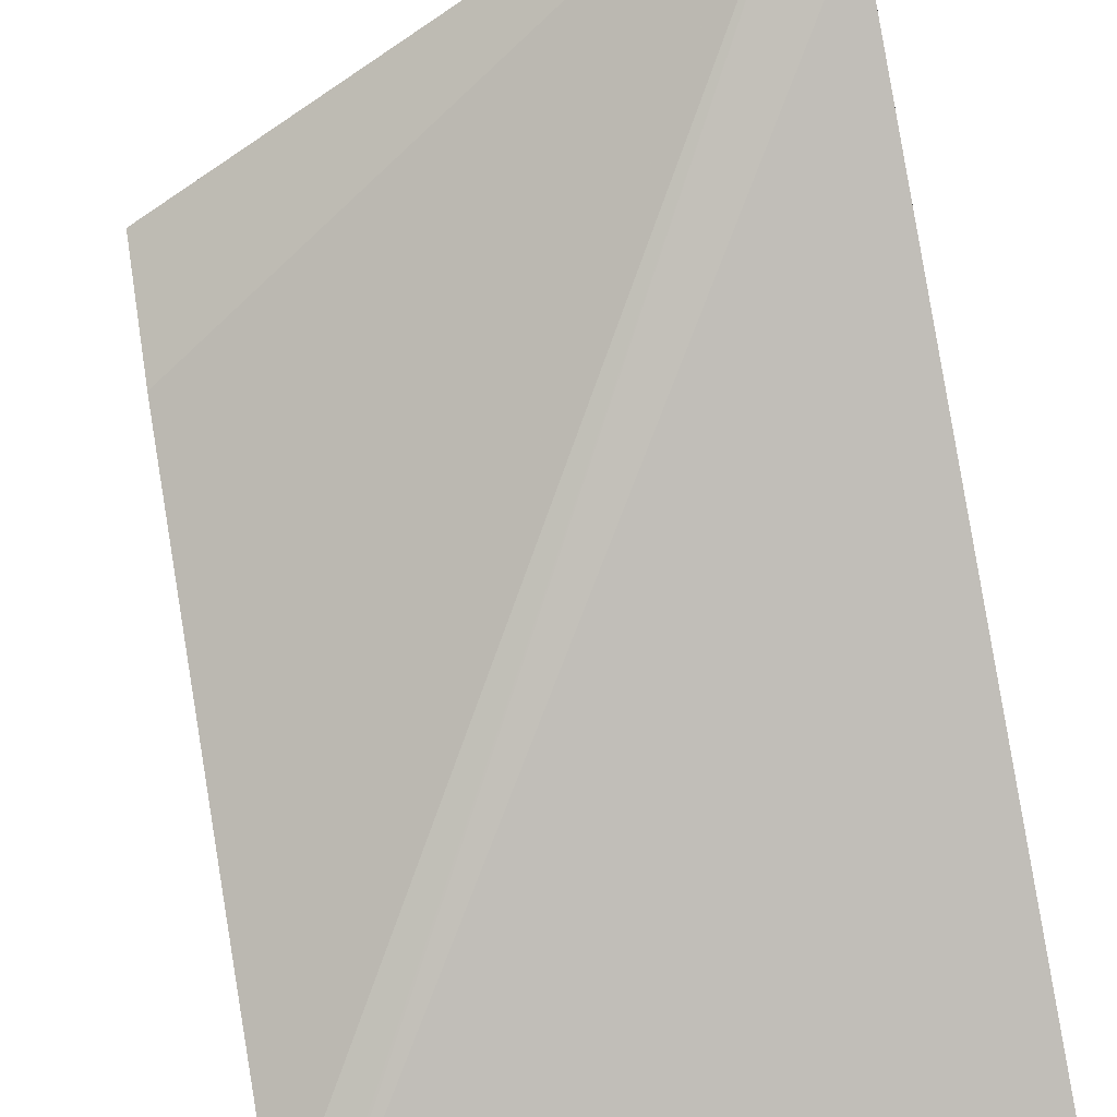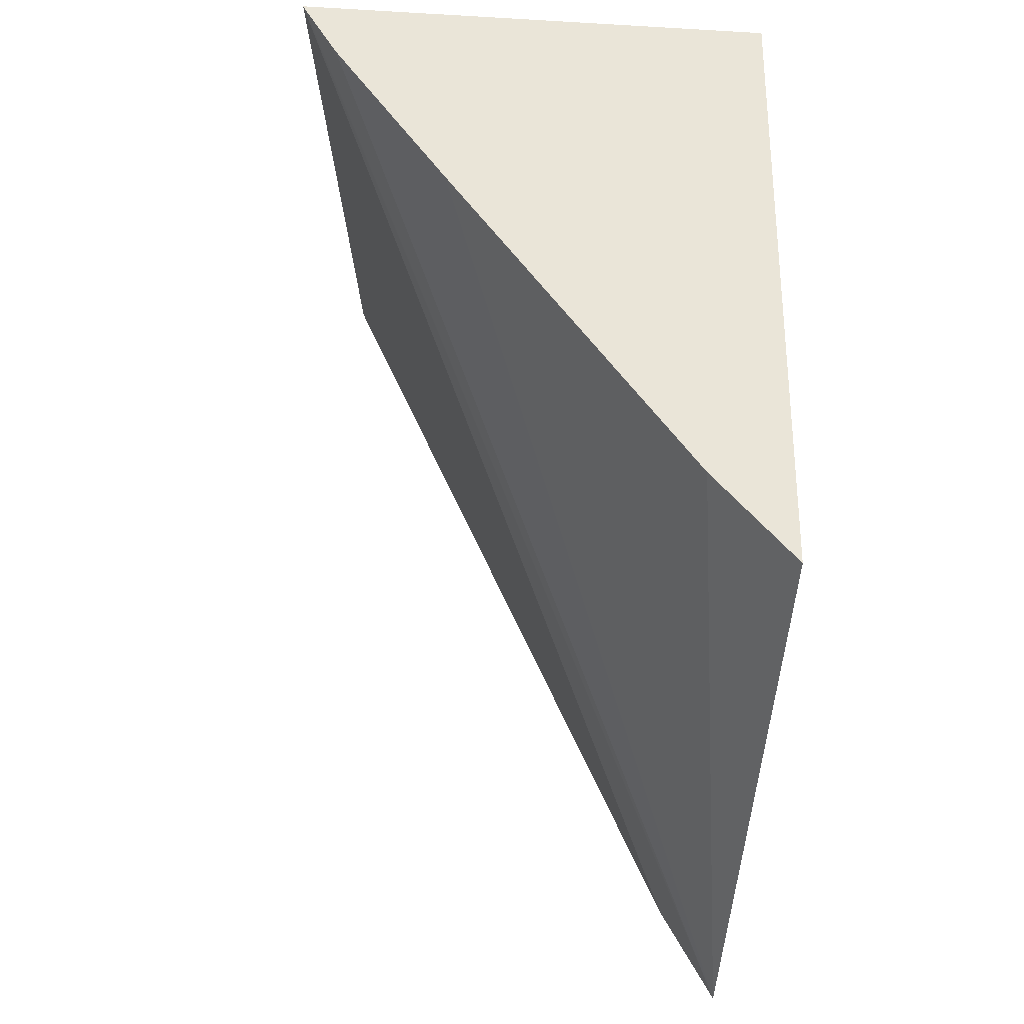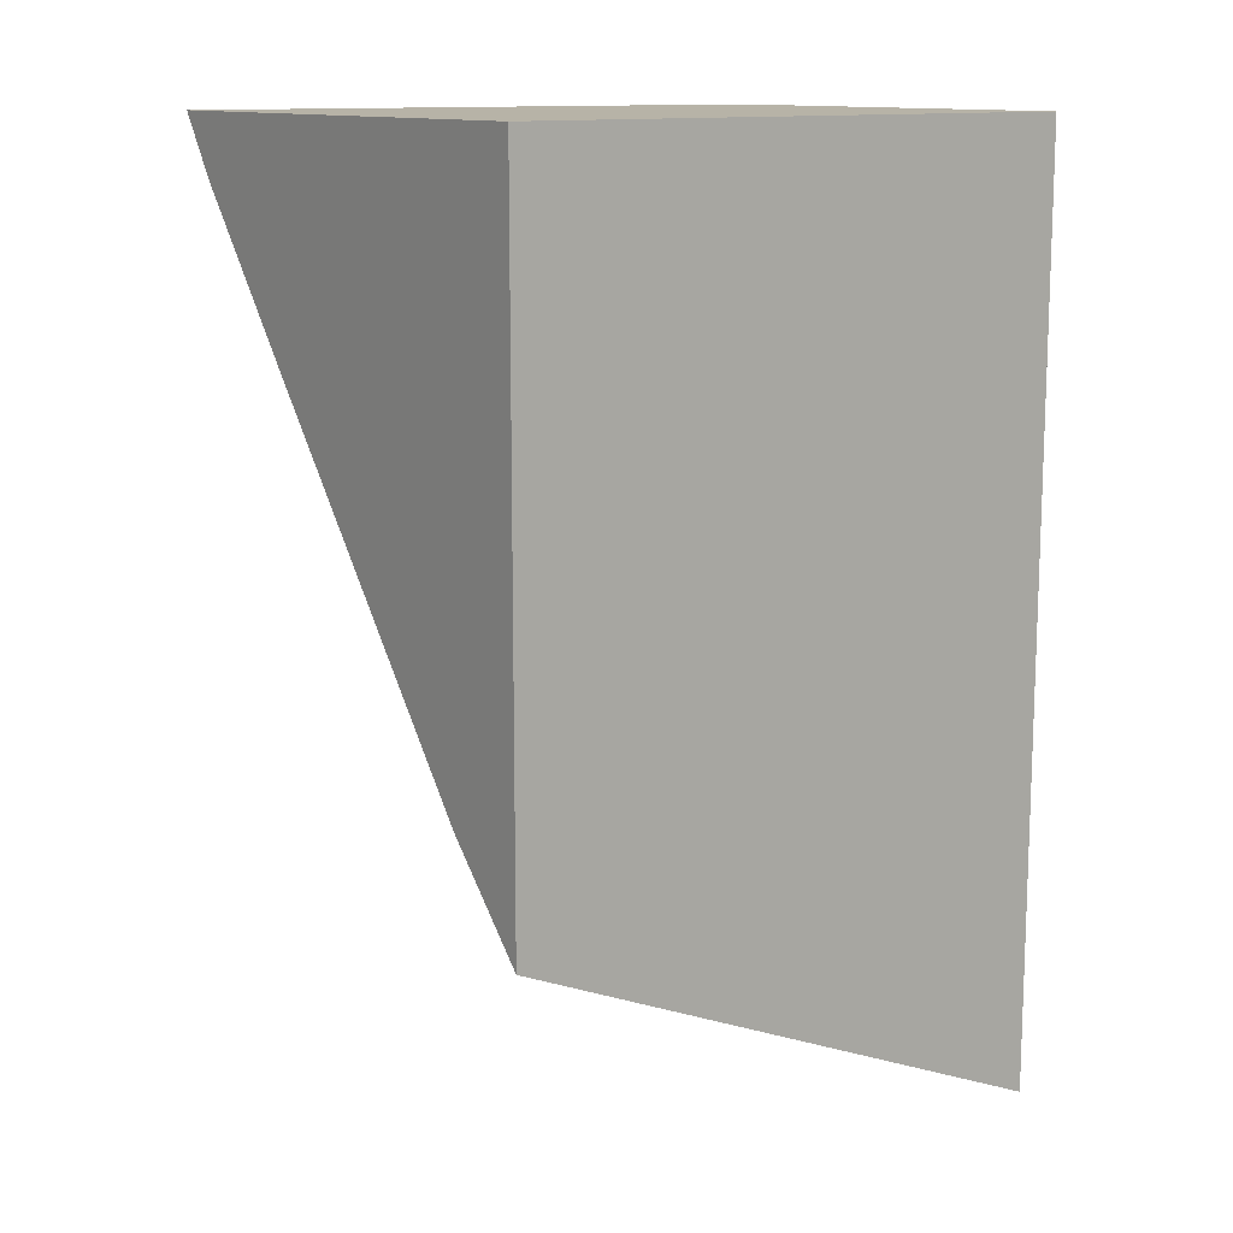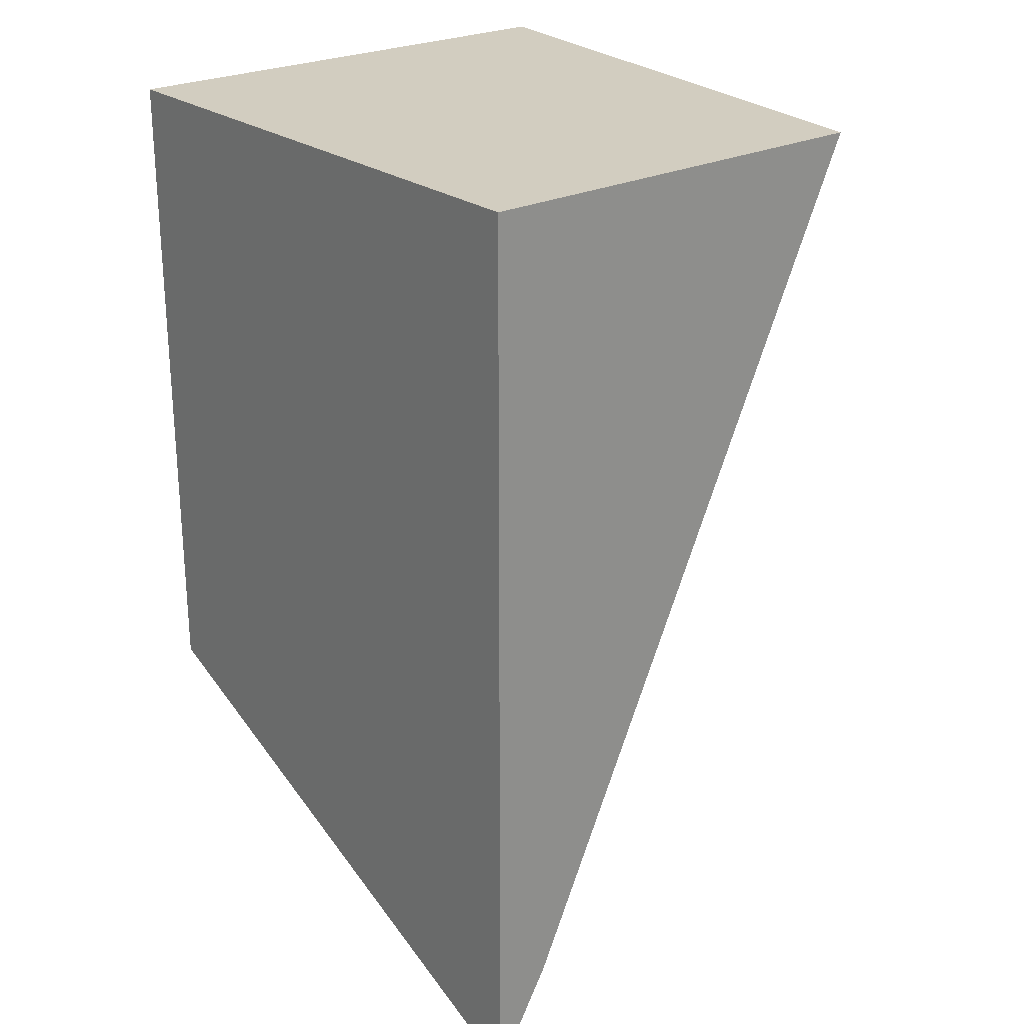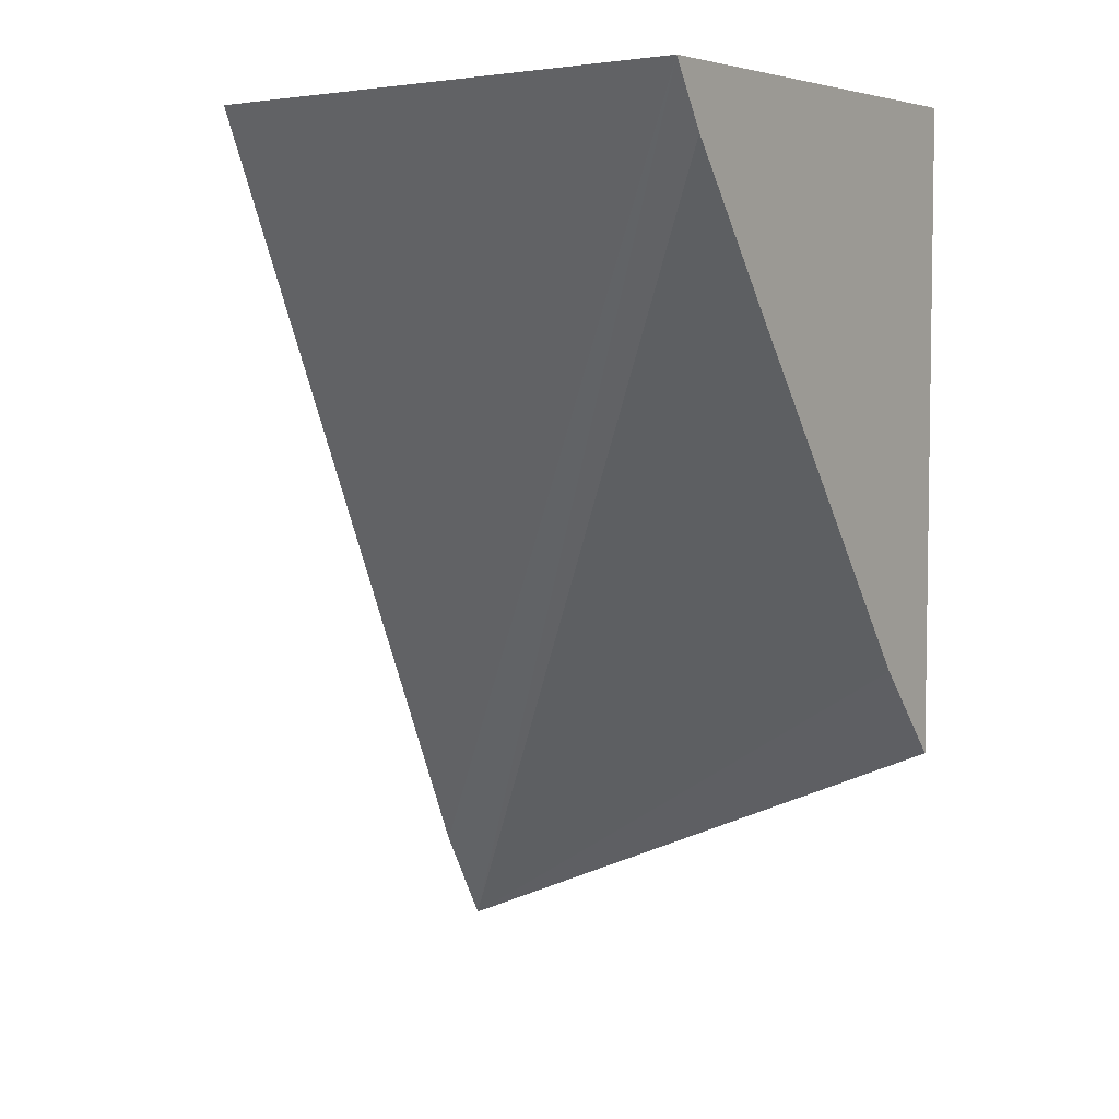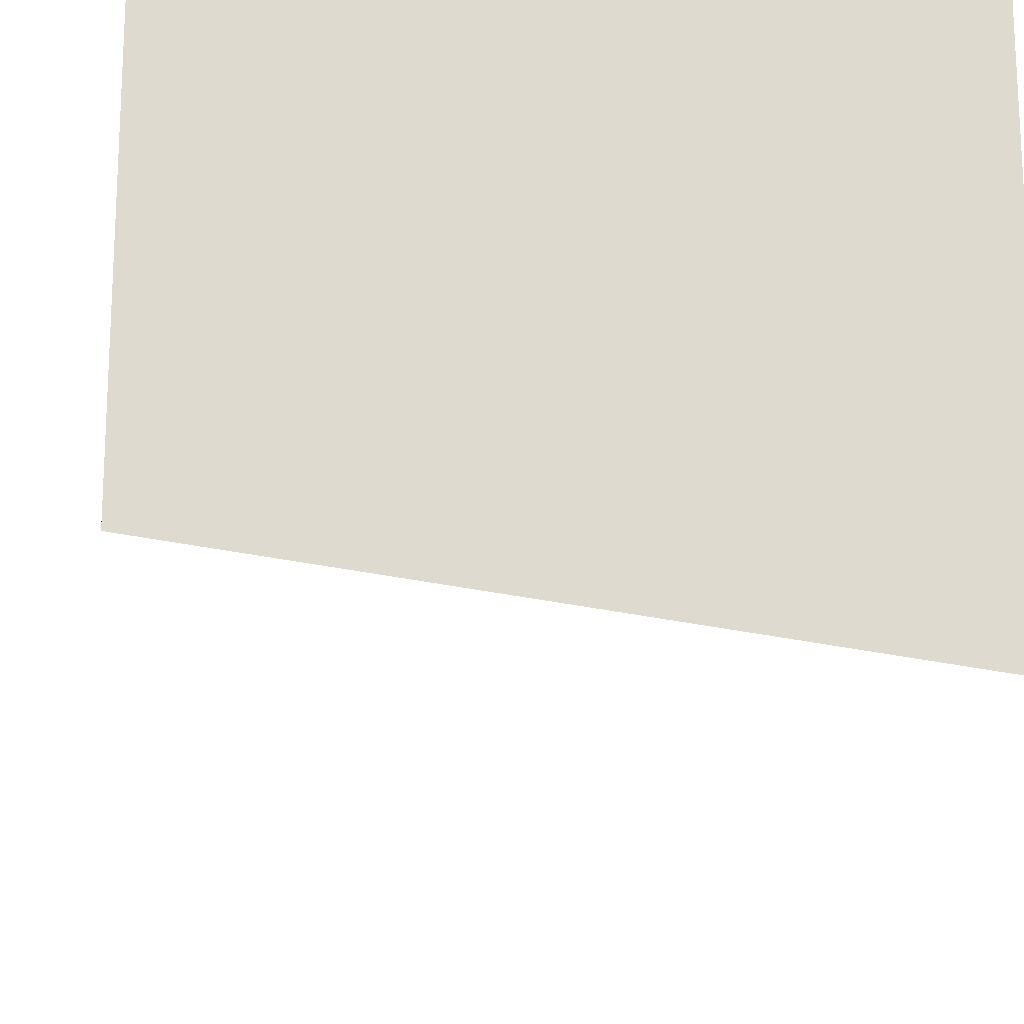
<metadata>
{"format":"obj","ext":"obj","renderer":"f3d","projection":"perspective","resolution":1024,"background":"white","views":[{"elev":-60.5,"azim":11.8,"up":"+Z"},{"elev":-29.5,"azim":-94.8,"up":"+Y"},{"elev":12.6,"azim":-37.0,"up":"+Y"},{"elev":24.7,"azim":50.7,"up":"+Y"},{"elev":5.2,"azim":-145.8,"up":"+Y"},{"elev":-18.6,"azim":174.8,"up":"+Z"}]}
</metadata>
<code>
v 0.1983 -0.1341 -0.212
v 0.1172 -0.1341 -0.223
v 0.1983 -0.1341 -0.1523
v 0.1983 -0.2481 -0.1603
v 0.1172 -0.1342 -0.2229
v 0.1172 -0.1341 -0.1523
v 0.1983 -0.262 -0.1523
v 0.1172 -0.1349 -0.2226
v 0.1172 -0.2271 -0.1523
v 0.1172 -0.2136 -0.1645
v 0.1172 -0.1654 -0.2009
v 0.1172 -0.1427 -0.2177
f 2 9 6
f 7 12 8
f 7 11 12
f 7 10 11
f 5 7 8
f 4 7 5
f 3 9 7
f 3 6 9
f 2 10 9
f 7 9 10
f 2 12 11
f 2 11 10
f 1 6 3
f 1 3 7
f 1 7 4
f 1 2 6
f 2 4 5
f 2 5 8
f 2 8 12
f 1 4 2

</code>
